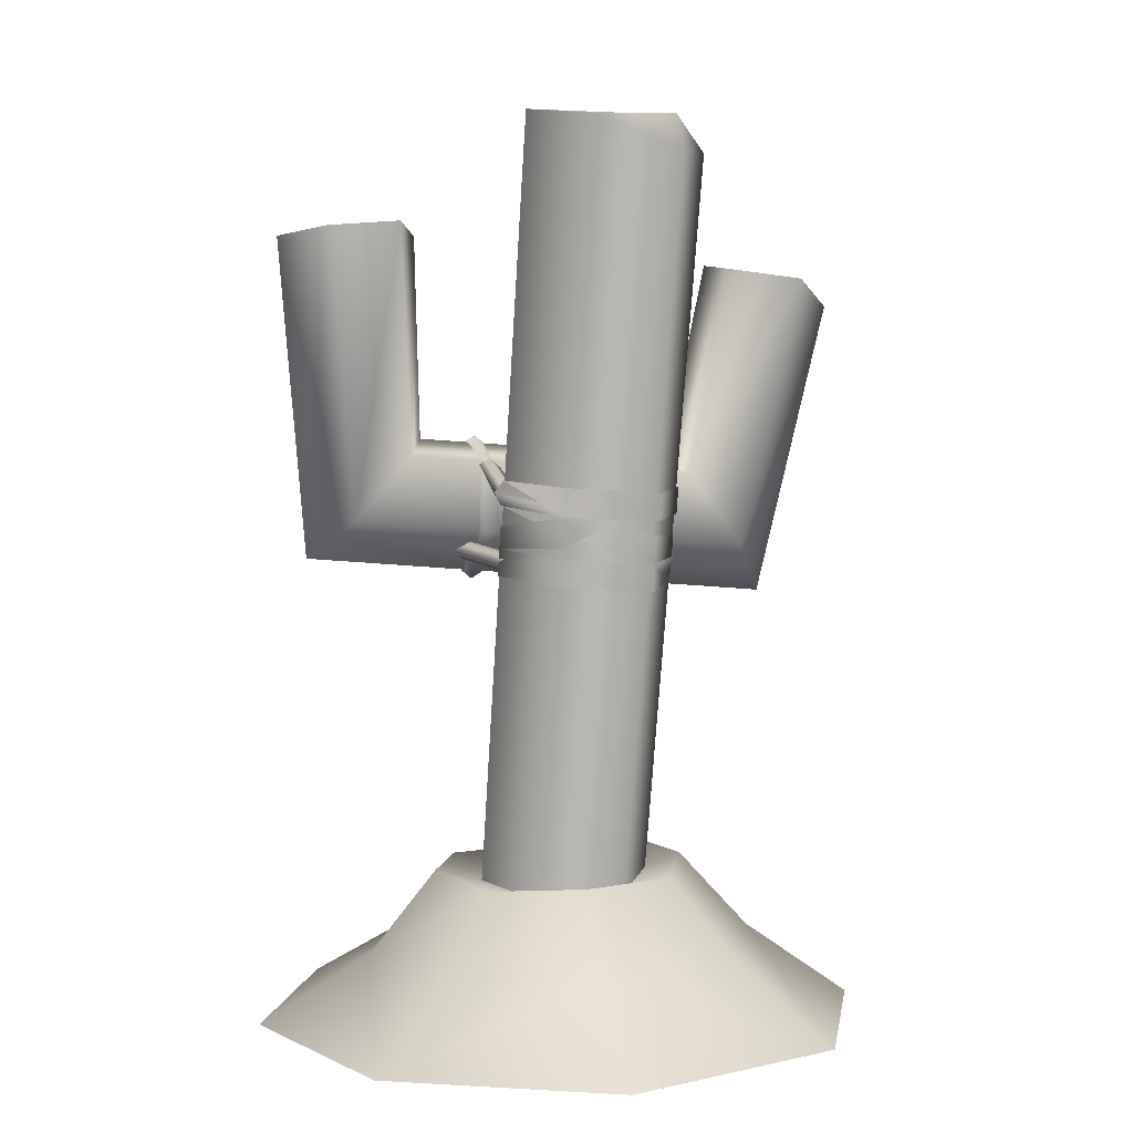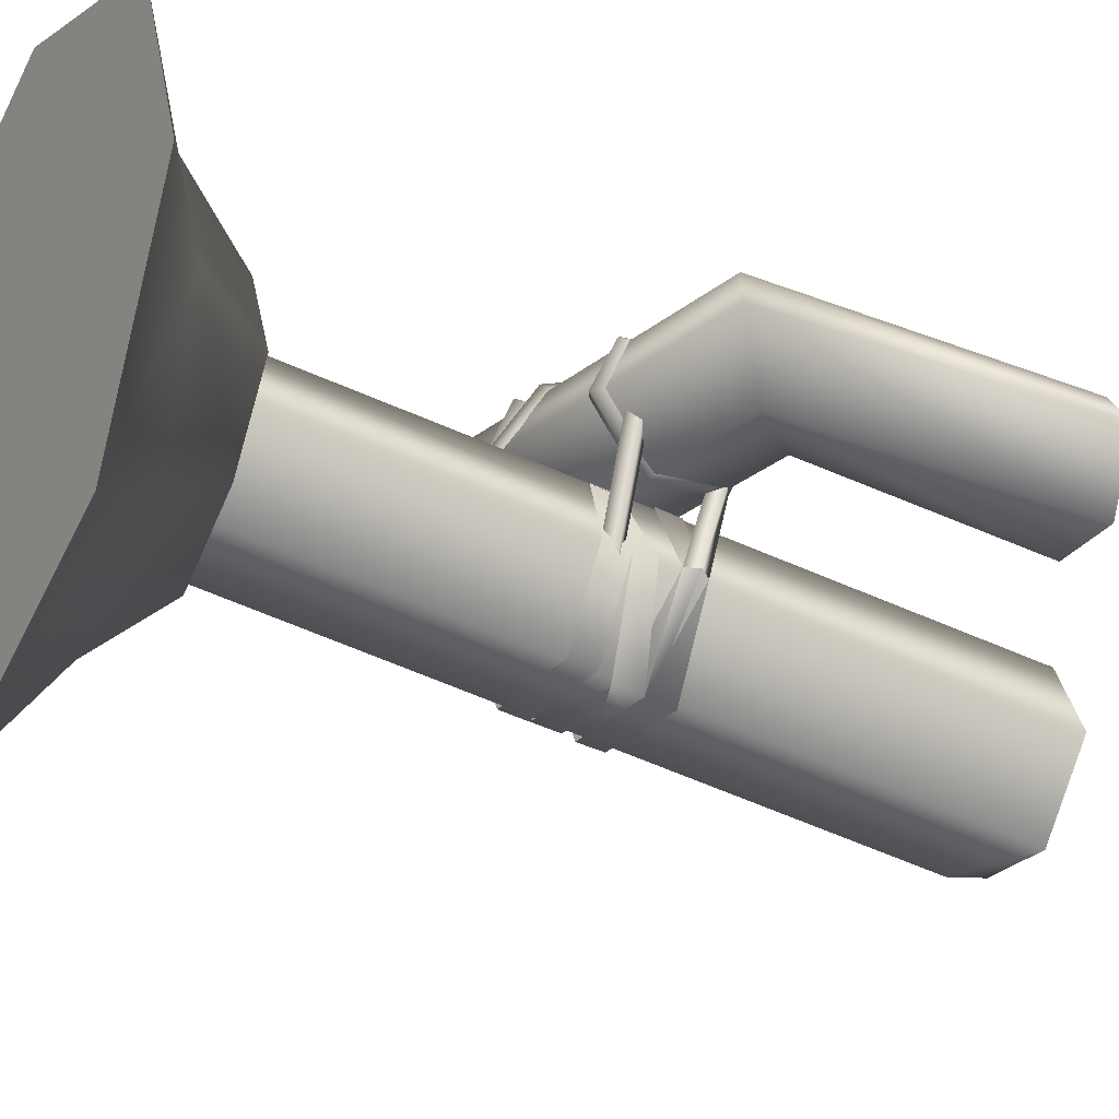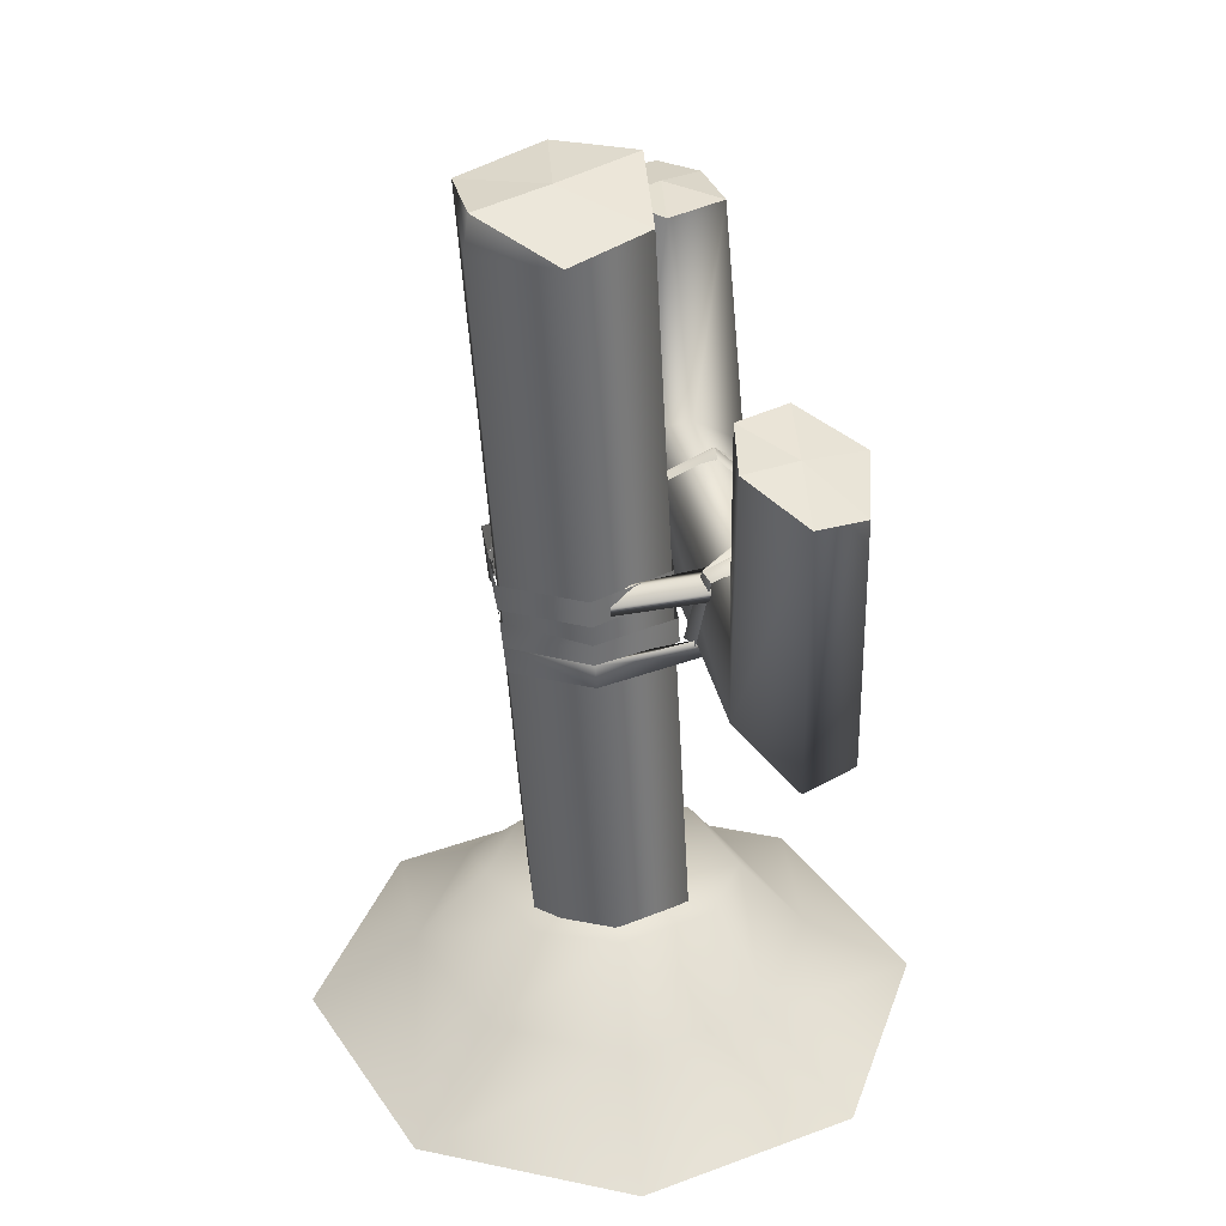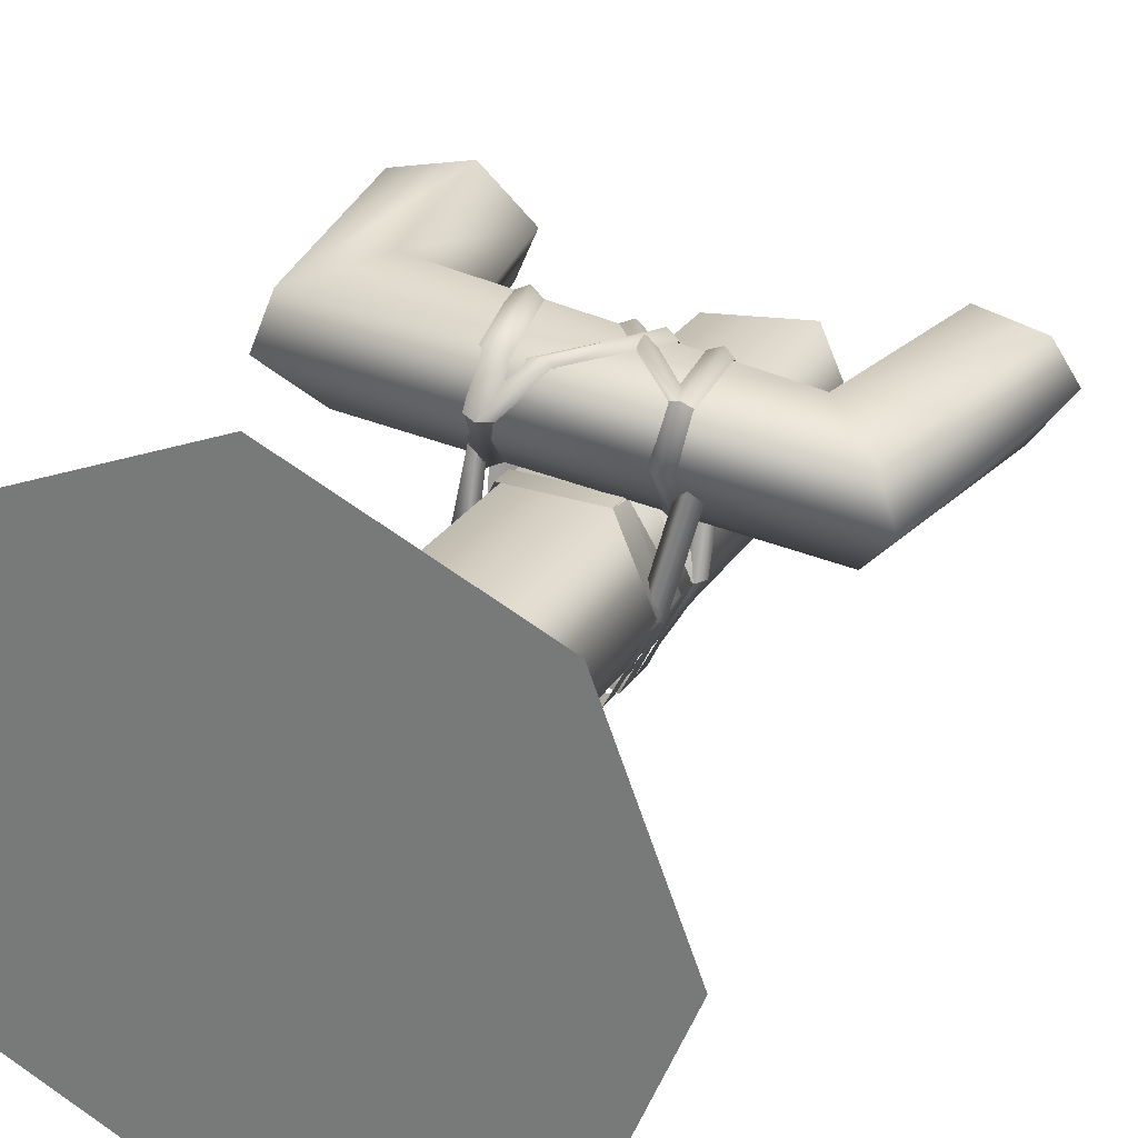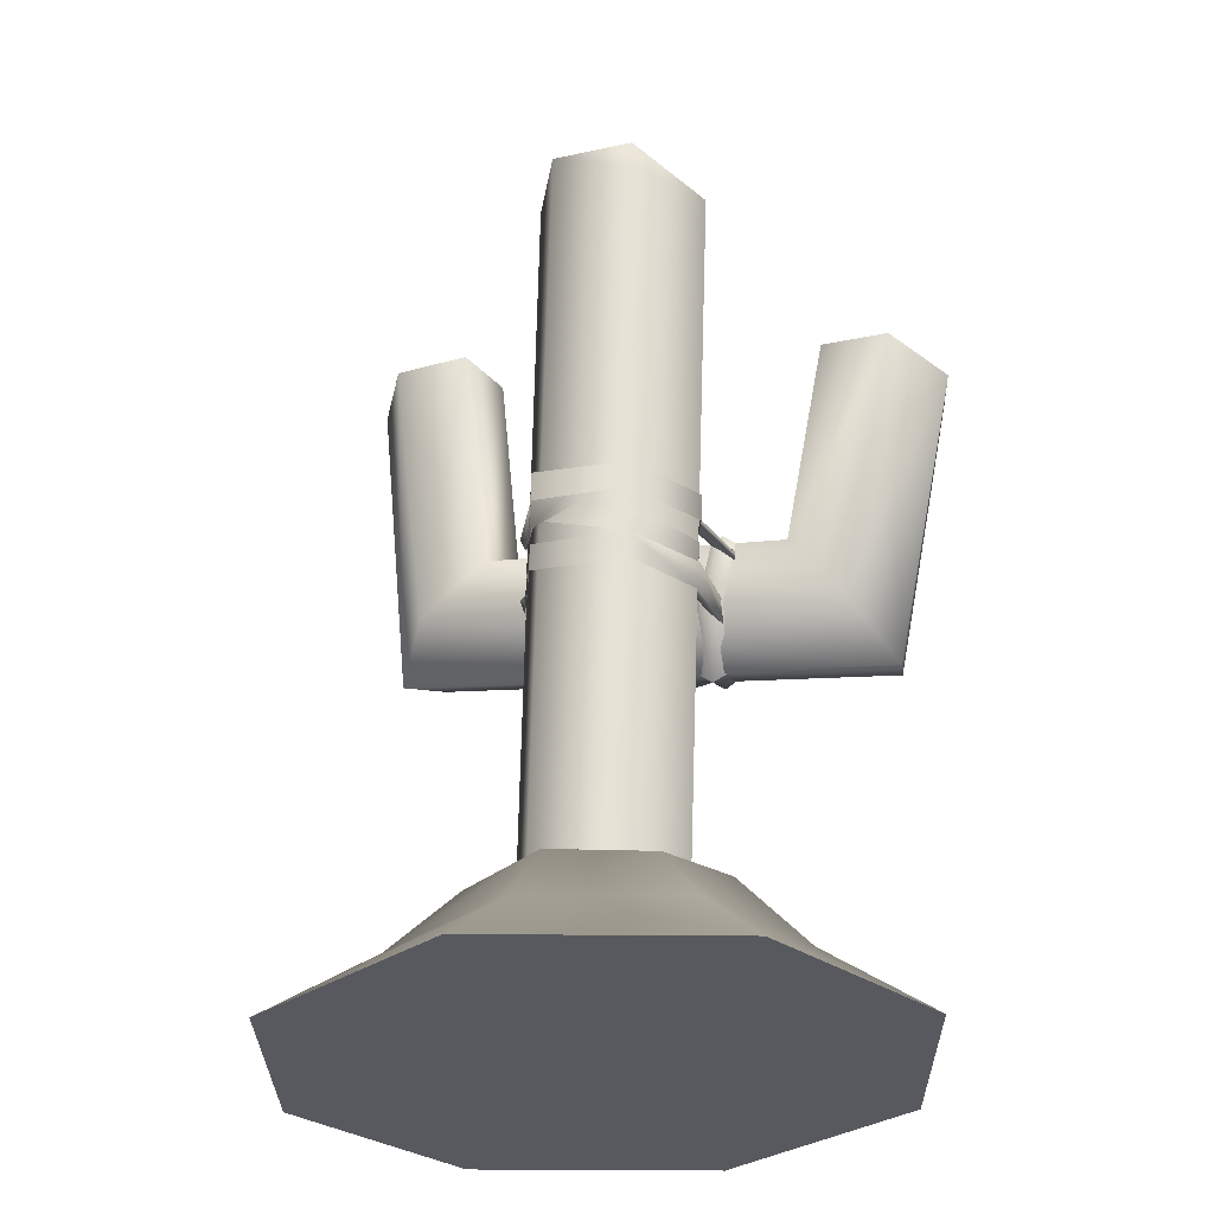
<metadata>
{"format":"obj","ext":"obj","renderer":"f3d","projection":"perspective","resolution":1024,"background":"white","views":[{"elev":4.8,"azim":167.5,"up":"+Y"},{"elev":-31.9,"azim":60.6,"up":"+Z"},{"elev":32.3,"azim":-95.2,"up":"+Y"},{"elev":27.7,"azim":26.1,"up":"+Z"},{"elev":-30.4,"azim":-157.3,"up":"+Y"}]}
</metadata>
<code>
g f005v001_m
v -0.009298 1.427 -0.2179
v -0.076 1.442 -0.08605
v -0.1375 1.431 -0.2012
v -0.076 1.442 -0.08605
v -0.2151 1.381 -0.08161
v -0.1375 1.431 -0.2012
v -0.2151 1.381 -0.08161
v -0.076 1.442 -0.08605
v -0.145 1.402 0.04361
v -0.076 1.442 -0.08605
v 0.01231 1.449 0.04316
v -0.145 1.402 0.04361
v 0.01231 1.449 0.04316
v -0.076 1.442 -0.08605
v 0.07157 1.445 -0.08251
v 0.07157 1.445 -0.08251
v -0.076 1.442 -0.08605
v -0.009298 1.427 -0.2179
v -0.3287 1.208 0.128
v -0.41 1.194 0.2051
v -0.443 1.194 0.12
v -0.41 1.194 0.2051
v -0.513 1.149 0.206
v -0.443 1.194 0.12
v -0.513 1.149 0.206
v -0.41 1.194 0.2051
v -0.4826 1.144 0.2841
v -0.4826 1.144 0.2841
v -0.41 1.194 0.2051
v -0.3686 1.181 0.3016
v -0.3686 1.181 0.3016
v -0.41 1.194 0.2051
v -0.2971 1.217 0.2069
v -0.2971 1.217 0.2069
v -0.41 1.194 0.2051
v -0.3287 1.208 0.128
v 0.2902 1.251 0.1965
v 0.3326 1.267 0.1035
v 0.3973 1.253 0.1719
v 0.3326 1.267 0.1035
v 0.4397 1.255 0.1083
v 0.3973 1.253 0.1719
v 0.2525 1.277 0.02269
v 0.3326 1.267 0.1035
v 0.2194 1.256 0.1004
v 0.2194 1.256 0.1004
v 0.3326 1.267 0.1035
v 0.2902 1.251 0.1965
v 0.1309 0.2045 -0.003395
v 0.07157 1.445 -0.08251
v -0.009298 1.427 -0.2179
v 0.05627 0.192 -0.1304
v -0.1478 1.375 -0.2097
v -0.1375 1.431 -0.2012
v -0.07432 0.1859 -0.1268
v -0.2151 1.381 -0.08161
v -0.1387 0.1899 -0.005394
v 0.06076 0.2083 0.1151
v 0.07157 1.445 -0.08251
v 0.1309 0.2045 -0.003395
v 0.01231 1.449 0.04316
v -0.08721 0.198 0.1137
v -0.145 1.402 0.04361
v -0.1387 0.1899 -0.005394
v -0.2151 1.381 -0.08161
v 0.4907 0 0
v 0.3539 0 -0.3399
v -5.96e-07 0 -0.4907
v 0.3598 0 0.3338
v -5.96e-07 0 0.4907
v -0.3598 0 -0.3338
v -0.4907 0 0
v -0.3539 0 0.3399
v -0.513 1.149 0.206
v -0.3439 0.7449 0.1327
v -0.443 1.194 0.12
v -0.4008 0.6583 0.2278
v -0.4826 1.144 0.2841
v -0.3785 0.6855 0.3081
v -0.3686 1.181 0.3016
v -0.2898 0.8207 0.321
v -0.255 0.8666 0.1409
v -0.443 1.194 0.12
v -0.3439 0.7449 0.1327
v -0.3287 1.208 0.128
v -0.2327 0.8931 0.2179
v -0.2971 1.217 0.2069
v -0.2898 0.8207 0.321
v -0.3686 1.181 0.3016
v 0.3261 0.7994 0.04102
v -0.4008 0.6583 0.2278
v 0.3951 0.7342 0.1266
v -0.3439 0.7449 0.1327
v 0.2314 0.8999 0.0679
v -0.255 0.8666 0.1409
v 0.2039 0.9275 0.1436
v -0.2327 0.8931 0.2179
v 0.3951 0.7342 0.1266
v -0.4008 0.6583 0.2278
v -0.3785 0.6855 0.3081
v 0.3577 0.7573 0.2028
v 0.2576 0.8591 0.2292
v -0.2898 0.8207 0.321
v -0.2327 0.8931 0.2179
v 0.2039 0.9275 0.1436
v 0.4397 1.255 0.1083
v 0.3326 1.267 0.1035
v 0.3698 1.268 0.01012
v 0.2525 1.277 0.02269
v 0.4397 1.255 0.1083
v 0.3577 0.7573 0.2028
v 0.3973 1.253 0.1719
v 0.3951 0.7342 0.1266
v 0.3698 1.268 0.01012
v 0.3261 0.7994 0.04102
v 0.2525 1.277 0.02269
v 0.2314 0.8999 0.0679
v 0.3973 1.253 0.1719
v 0.3577 0.7573 0.2028
v 0.2576 0.8591 0.2292
v 0.2902 1.251 0.1965
v 0.2039 0.9275 0.1436
v 0.2194 1.256 0.1004
v 0.2314 0.8999 0.0679
v 0.2525 1.277 0.02269
v 0.1175 0.7832 0.06914
v 0.1162 0.6935 0.1616
v 0.132 0.7067 0.1594
v 0.1001 0.7778 0.06134
v 0.116 0.8871 0.08564
v 0.09833 0.704 0.1642
v 0.09968 0.8976 0.08298
v 0.08382 0.7805 0.07388
v 0.08377 0.8863 0.09105
v 0.132 0.7067 0.1594
v 0.1279 0.7283 0.2453
v 0.1422 0.7377 0.2348
v 0.1162 0.6935 0.1616
v 0.1092 0.735 0.2398
v 0.09833 0.704 0.1642
v 0.1413 0.8519 0.2518
v 0.11 0.9315 0.164
v 0.1264 0.9221 0.1616
v 0.1265 0.8548 0.2642
v 0.1422 0.7377 0.2348
v 0.09348 0.9197 0.1663
v 0.1062 0.8491 0.2569
v 0.1279 0.7283 0.2453
v 0.1062 0.8491 0.2569
v 0.1092 0.735 0.2398
v 0.1264 0.9221 0.1616
v 0.09968 0.8976 0.08298
v 0.116 0.8871 0.08564
v 0.11 0.9315 0.164
v 0.08377 0.8863 0.09105
v 0.09348 0.9197 0.1663
v -0.09179 0.9064 0.1928
v -0.1585 0.8805 0.1133
v -0.1358 0.873 0.1225
v -0.1093 0.9181 0.1961
v -0.1759 0.87 0.1245
v 0.03456 0.844 0.2676
v -0.1275 0.9042 0.1979
v 0.01634 0.8459 0.2811
v -0.002765 0.8411 0.2731
v 0.1422 0.7377 0.2348
v 0.1279 0.7283 0.2453
v -0.002765 0.8411 0.2731
v 0.1092 0.735 0.2398
v -0.02577 0.7228 0.2596
v 0.05501 0.849 0.2765
v 0.0722 0.8464 0.2621
v -0.04201 0.7136 0.273
v -0.08829 0.6862 0.1921
v -0.1074 0.6724 0.1941
v -0.06253 0.7199 0.2653
v -0.1298 0.6837 0.1968
v 0.03456 0.844 0.2676
v 0.09348 0.9197 0.1663
v 0.11 0.9315 0.164
v 0.0722 0.8464 0.2621
v 0.1264 0.9221 0.1616
v -0.1171 0.7636 0.101
v -0.1074 0.6724 0.1941
v -0.08829 0.6862 0.1921
v -0.1394 0.7574 0.09118
v -0.1358 0.873 0.1225
v -0.1298 0.6837 0.1968
v -0.1585 0.8805 0.1133
v -0.1595 0.7548 0.106
v -0.1759 0.87 0.1245
v -0.1275 0.9042 0.1979
v -0.1585 0.8805 0.1133
v -0.1358 0.873 0.1225
v -0.1508 0.9172 0.2007
v -0.1759 0.87 0.1245
v -0.09686 0.8333 0.2888
v -0.1695 0.9014 0.2027
v -0.1166 0.8369 0.3034
v -0.07951 0.7177 0.2698
v -0.1393 0.8305 0.2934
v -0.09696 0.7063 0.2819
v -0.08829 0.6862 0.1921
v -0.122 0.7152 0.2744
v -0.1074 0.6724 0.1941
v -0.1298 0.6837 0.1968
v -0.1358 0.873 0.1225
v -0.157 0.8703 0.1207
v -0.1507 0.8467 -0.04781
v -0.1428 0.8319 -0.0481
v -0.1743 0.8381 0.1253
v -0.1681 0.8153 -0.0425
v -0.157 0.8703 0.1207
v -0.168 0.8307 -0.04153
v -0.1507 0.8467 -0.04781
v -0.1742 0.8534 0.126
v -0.1681 0.8153 -0.0425
v -0.1743 0.8381 0.1253
v -0.1306 0.7515 0.1358
v -0.1533 0.767 0.1336
v -0.1773 0.7416 -0.04091
v -0.1415 0.7276 -0.03851
v -0.1488 0.7347 0.1381
v -0.1713 0.6985 -0.03815
v -0.1773 0.7416 -0.04091
v -0.1533 0.767 0.1336
v -0.1488 0.7347 0.1381
v -0.1713 0.6985 -0.03815
v 0.08377 0.8863 0.09105
v 0.1003 0.8666 -0.04471
v 0.09968 0.8976 0.08298
v 0.07677 0.8472 -0.03774
v 0.1012 0.8632 0.07541
v 0.1052 0.8267 -0.04203
v 0.09968 0.8976 0.08298
v 0.1003 0.8666 -0.04471
v 0.1153 0.8478 -0.04367
v 0.116 0.8871 0.08564
v 0.1052 0.8267 -0.04203
v 0.1012 0.8632 0.07541
v -0.1713 0.6985 -0.03815
v -0.1137 0.7394 -0.1694
v -0.1773 0.7416 -0.04091
v -0.1136 0.696 -0.165
v 0.04098 0.7057 -0.1692
v 0.03875 0.7488 -0.1722
v 0.1089 0.7143 -0.03522
v 0.1066 0.7583 -0.03803
v 0.03743 0.7806 0.08339
v 0.03942 0.7376 0.08568
v -0.1152 0.7353 0.08829
v -0.1179 0.7782 0.08564
v 0.1066 0.7583 -0.03803
v 0.1089 0.7143 -0.03522
v 0.03942 0.7376 0.08568
v 0.03743 0.7806 0.08339
v -0.1179 0.7782 0.08564
v -0.1152 0.7353 0.08829
v -0.1749 0.7308 -0.0407
v -0.1774 0.7754 -0.04354
v -0.1137 0.7394 -0.1694
v -0.1141 0.7843 -0.1735
v 0.03007 0.7856 -0.1751
v 0.02757 0.8302 -0.1779
v 0.1052 0.8267 -0.04203
v 0.1153 0.8478 -0.04367
v 0.1003 0.8666 -0.04471
v -0.06032 0.8509 -0.1794
v -0.0579 0.8077 -0.1774
v 0.03507 0.7682 -0.182
v 0.03243 0.815 -0.1865
v 0.1046 0.7943 -0.04093
v 0.03942 0.7376 0.08568
v 0.03743 0.7806 0.08339
v 0.1066 0.7583 -0.03803
v 0.03243 0.815 -0.1865
v 0.03507 0.7682 -0.182
v -0.1201 0.8077 -0.1762
v 0.03002 0.8609 -0.1909
v -0.1225 0.8509 -0.1782
v 0.03243 0.815 -0.1865
v 0.1003 0.8666 -0.04471
v 0.1153 0.8478 -0.04367
v 0.1052 0.8267 -0.04203
v -0.1849 0.8536 -0.04815
v -0.1201 0.8077 -0.1762
v -0.1225 0.8509 -0.1782
v -0.1825 0.81 -0.04537
v -0.1218 0.8622 0.07812
v -0.1193 0.8187 0.0809
v 0.03582 0.872 0.07859
v 0.03826 0.8285 0.08138
v 0.1153 0.8478 -0.04367
v 0.1052 0.8267 -0.04203
v 0.1003 0.8666 -0.04471
v 0.1211 0.747 0.1389
v 0.09191 0.7513 -0.04812
v 0.1398 0.7625 0.1321
v 0.07402 0.7364 -0.03979
v 0.1395 0.7303 0.1374
v 0.09229 0.7199 -0.0422
v 0.1398 0.7625 0.1321
v 0.09191 0.7513 -0.04812
v 0.1104 0.7353 -0.04987
v 0.1578 0.7456 0.1303
v 0.09229 0.7199 -0.0422
v 0.1395 0.7303 0.1374
v 0.3539 0 -0.3399
v 0.4907 0 0
v 0.313 0.1061 -0.001873
v 0.3598 0 0.3338
v 0.2258 0.1168 -0.2203
v -0.001861 0.122 -0.3166
v -5.96e-07 0 -0.4907
v -0.3598 0 -0.3338
v 0.2294 0.1035 0.2119
v -0.001861 0.107 0.3132
v -5.96e-07 0 0.4907
v -0.2284 0.1122 0.2161
v -0.3539 0 0.3399
v -0.3167 0.1229 -0.001472
v -0.4907 0 0
v -0.2323 0.1255 -0.216
v 0.001313 0.2387 -0.2024
v 0.1477 0.2286 -0.1398
v -4.613e-06 0.1841 -1.093e-05
v -0.1483 0.2364 -0.137
v 0.2051 0.2368 0.001255
v -0.202 0.2476 0.001514
v 0.1505 0.2351 0.1401
v -0.1455 0.2529 0.1432
v 0.00133 0.2296 0.2048
g f005v001_m_0
f 3 2 1
f 6 5 4
f 9 8 7
f 12 11 10
f 15 14 13
f 18 17 16
f 21 20 19
f 24 23 22
f 27 26 25
f 30 29 28
f 33 32 31
f 36 35 34
f 39 38 37
f 42 41 40
f 45 44 43
f 48 47 46
f 51 50 49
f 52 51 49
f 53 51 52
f 53 54 51
f 55 53 52
f 53 56 54
f 56 53 55
f 57 56 55
f 60 59 58
f 59 61 58
f 58 61 62
f 61 63 62
f 62 63 64
f 63 65 64
f 68 67 66
f 69 68 66
f 70 68 69
f 70 71 68
f 71 70 72
f 70 73 72
f 76 75 74
f 75 77 74
f 78 74 77
f 79 78 77
f 80 78 79
f 81 80 79
f 84 83 82
f 83 85 82
f 82 85 86
f 85 87 86
f 86 87 88
f 87 89 88
f 92 91 90
f 91 93 90
f 90 93 94
f 93 95 94
f 94 95 96
f 95 97 96
f 100 99 98
f 101 100 98
f 101 102 100
f 102 103 100
f 104 103 102
f 105 104 102
f 108 107 106
f 109 107 108
f 112 111 110
f 111 113 110
f 114 110 113
f 115 114 113
f 116 114 115
f 117 116 115
f 120 119 118
f 121 120 118
f 120 121 122
f 121 123 122
f 122 123 124
f 123 125 124
f 128 127 126
f 127 129 126
f 126 129 130
f 127 131 129
f 129 132 130
f 131 133 129
f 129 133 132
f 133 134 132
f 137 136 135
f 136 138 135
f 136 139 138
f 139 140 138
f 143 142 141
f 142 144 141
f 141 144 145
f 142 146 144
f 146 147 144
f 144 148 145
f 144 149 148
f 149 150 148
f 153 152 151
f 152 154 151
f 152 155 154
f 155 156 154
f 159 158 157
f 158 160 157
f 158 161 160
f 157 160 162
f 161 163 160
f 160 164 162
f 160 163 164
f 163 165 164
f 162 164 166
f 164 167 166
f 164 168 167
f 168 169 167
f 172 171 170
f 171 173 170
f 170 173 174
f 173 175 174
f 173 176 175
f 176 177 175
f 178 176 173
f 171 178 173
f 179 178 171
f 180 179 171
f 180 171 181
f 182 180 181
f 185 184 183
f 184 186 183
f 183 186 187
f 184 188 186
f 186 189 187
f 188 190 186
f 186 190 189
f 190 191 189
f 194 193 192
f 193 195 192
f 193 196 195
f 192 195 197
f 196 198 195
f 195 199 197
f 195 198 199
f 197 199 200
f 198 201 199
f 199 202 200
f 199 201 202
f 200 202 203
f 201 204 202
f 202 205 203
f 202 204 205
f 204 206 205
f 209 208 207
f 210 209 207
f 207 211 210
f 211 212 210
f 215 214 213
f 214 216 213
f 214 217 216
f 217 218 216
f 221 220 219
f 222 221 219
f 219 223 222
f 223 224 222
f 227 226 225
f 228 227 225
f 231 230 229
f 230 232 229
f 233 229 232
f 234 233 232
f 237 236 235
f 238 237 235
f 239 237 238
f 240 239 238
f 243 242 241
f 242 244 241
f 245 244 242
f 246 245 242
f 247 245 246
f 248 247 246
f 251 250 249
f 252 251 249
f 255 254 253
f 256 255 253
f 259 258 257
f 260 259 257
f 261 259 260
f 262 261 260
f 263 261 262
f 264 263 262
f 265 263 264
f 264 266 265
f 264 267 266
f 270 269 268
f 271 270 268
f 274 273 272
f 273 275 272
f 272 275 276
f 275 277 276
f 280 279 278
f 279 281 278
f 282 281 279
f 283 281 282
f 284 281 283
f 287 286 285
f 286 288 285
f 285 288 289
f 288 290 289
f 289 290 291
f 290 292 291
f 293 291 292
f 292 294 293
f 293 295 291
f 298 297 296
f 297 299 296
f 300 296 299
f 301 300 299
f 304 303 302
f 305 304 302
f 306 304 305
f 307 306 305
f 310 309 308
f 309 310 311
f 312 310 308
f 313 312 308
f 314 313 308
f 314 315 313
f 310 316 311
f 311 316 317
f 318 311 317
f 318 317 319
f 320 318 319
f 320 319 321
f 322 320 321
f 322 321 315
f 315 323 313
f 321 323 315
f 313 324 312
f 312 325 310
f 324 325 312
f 324 326 325
f 327 324 313
f 323 327 313
f 324 327 326
f 325 328 310
f 326 328 325
f 310 328 316
f 329 327 323
f 321 329 323
f 329 326 327
f 328 330 316
f 328 326 330
f 316 330 317
f 331 329 321
f 329 331 326
f 319 331 321
f 330 332 317
f 332 330 326
f 332 326 331
f 332 331 319
f 317 332 319

</code>
